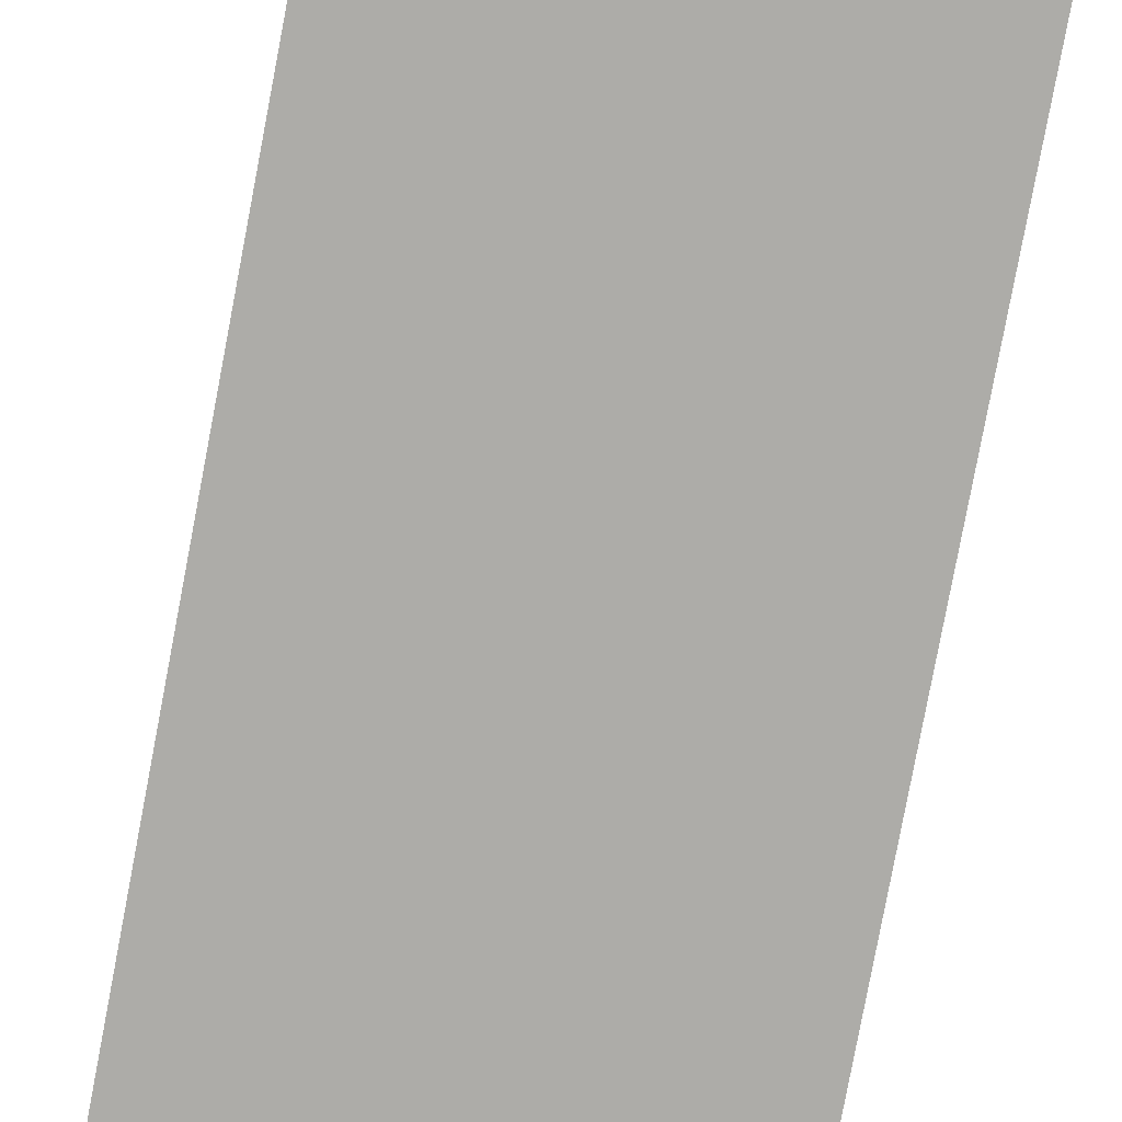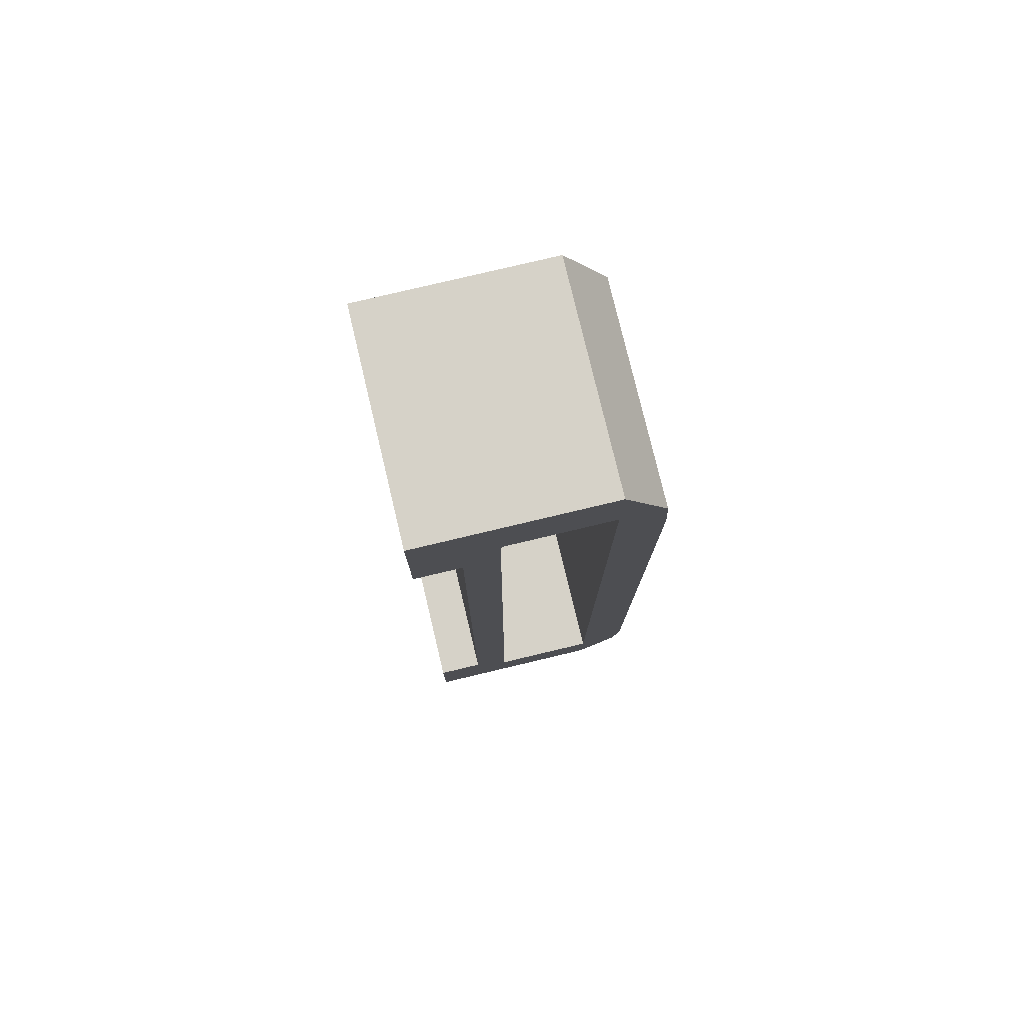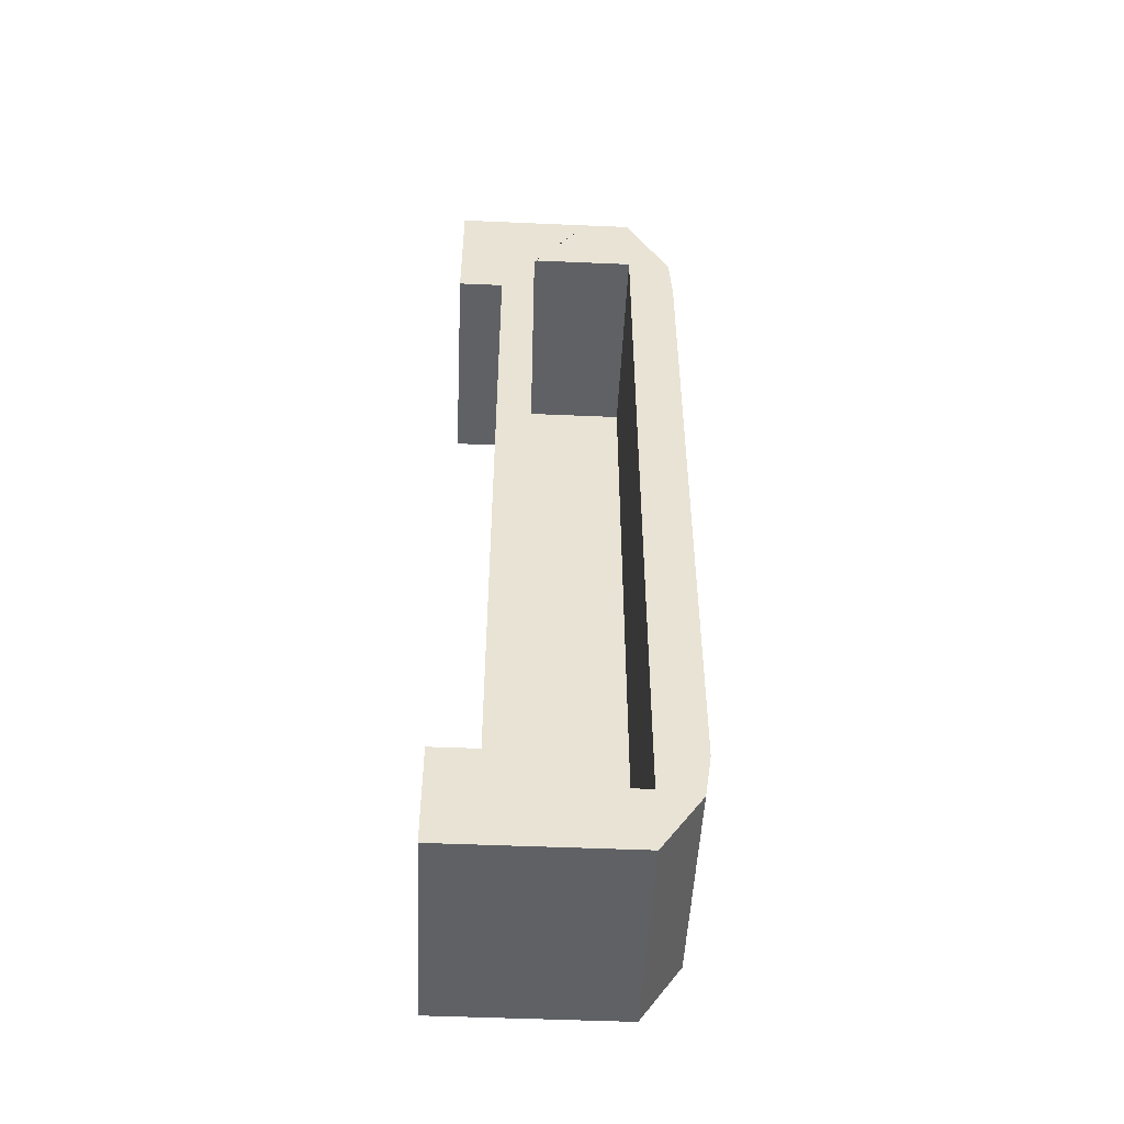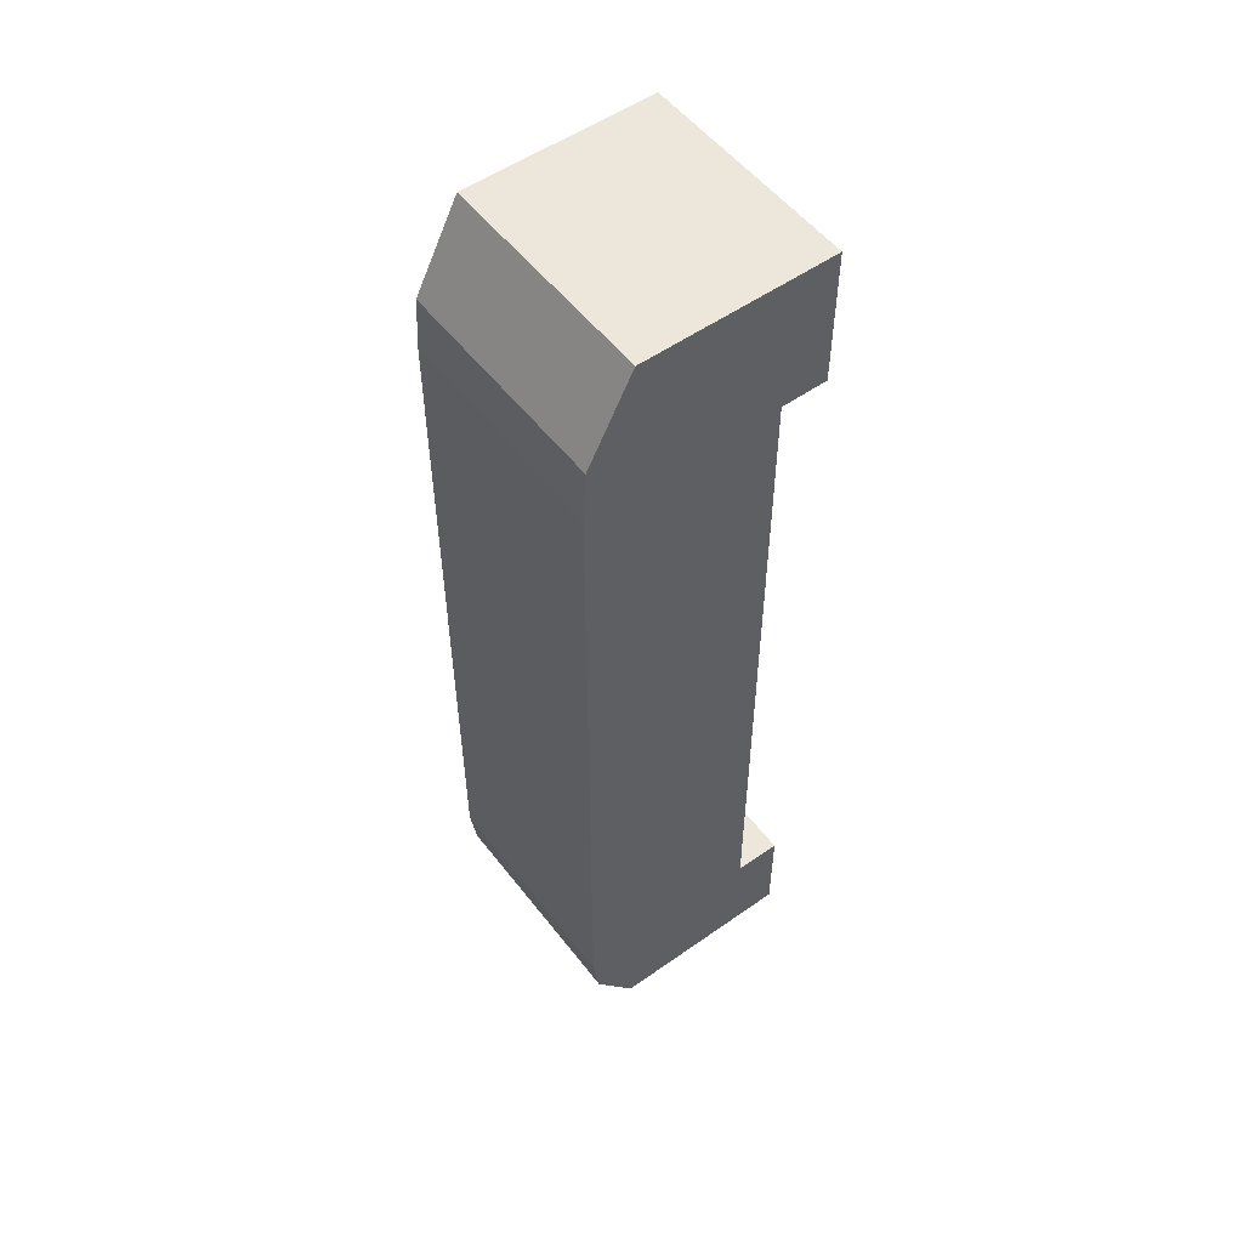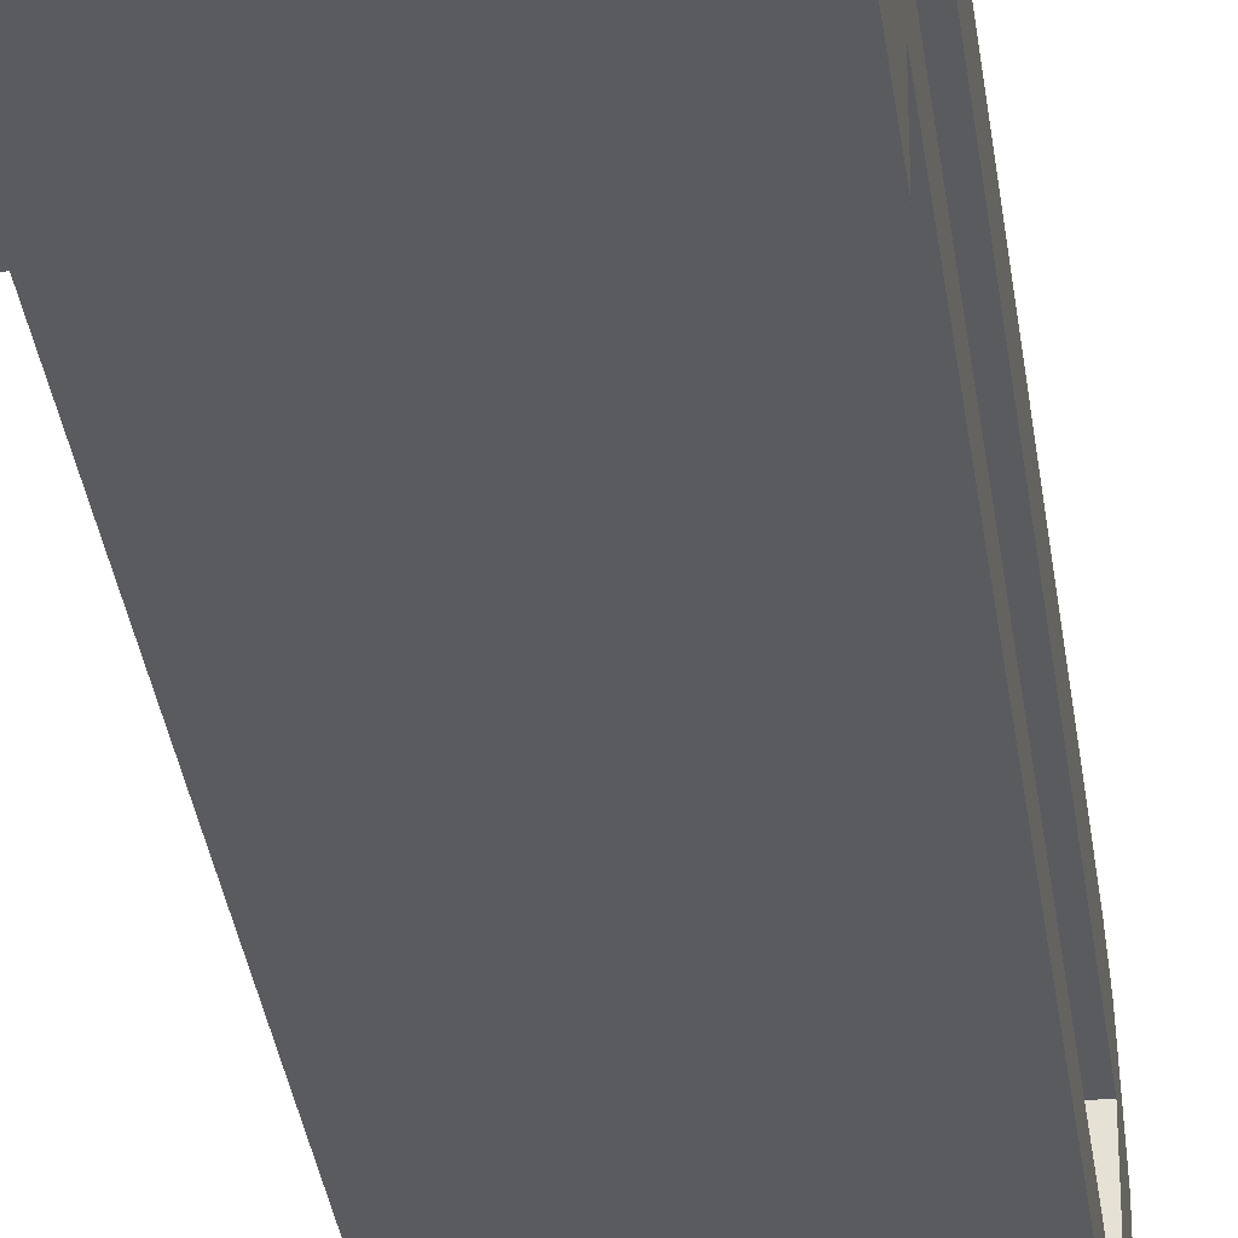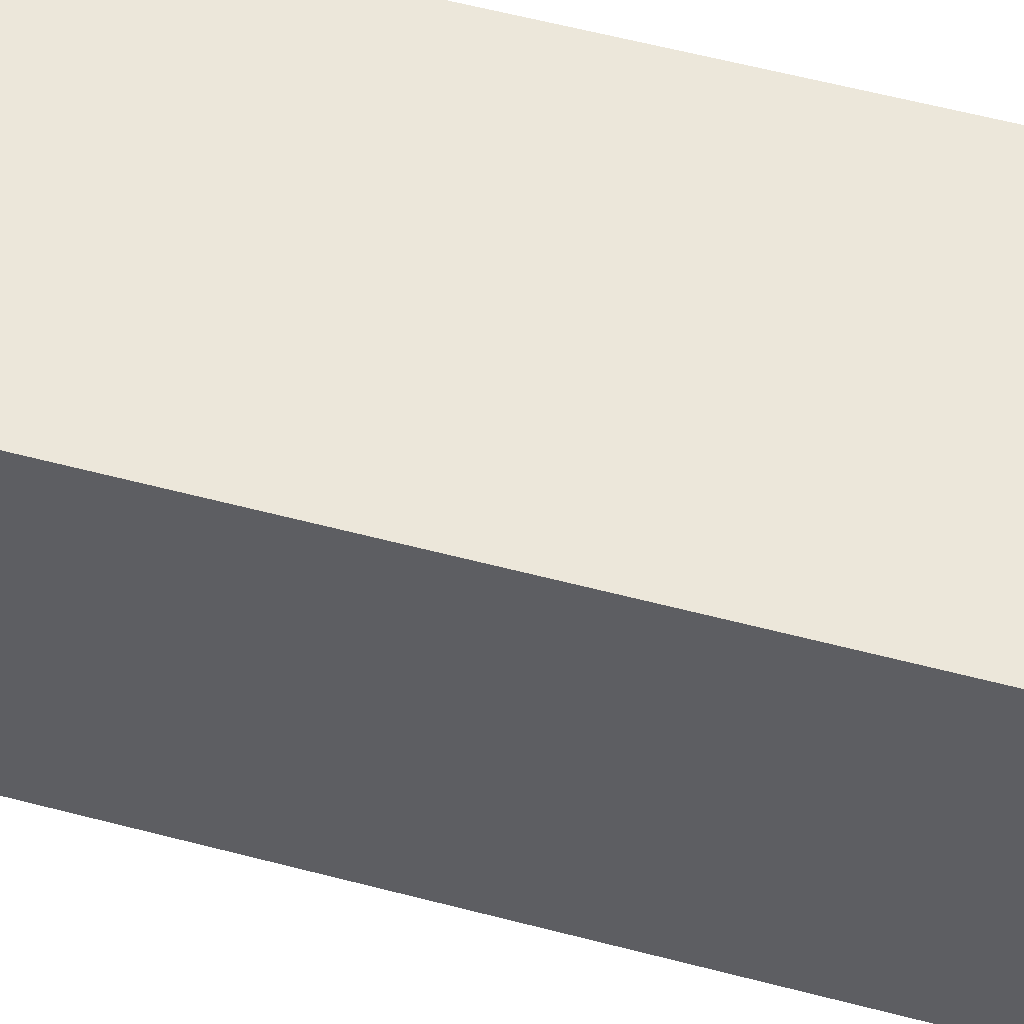
<metadata>
{"format":"obj","ext":"obj","renderer":"f3d","projection":"perspective","resolution":1024,"background":"white","views":[{"elev":-76.7,"azim":-10.6,"up":"+Y"},{"elev":78.0,"azim":76.6,"up":"+Z"},{"elev":-49.9,"azim":87.3,"up":"+Z"},{"elev":53.7,"azim":-126.9,"up":"+Z"},{"elev":-33.1,"azim":7.4,"up":"+Y"},{"elev":51.9,"azim":-73.6,"up":"+Y"}]}
</metadata>
<code>
o Cube
v 1 1.447 -8.306
v 1 -0.59 -8.969
v 1 1.487 0.7204
v 1 -0.59 1.664
v -1.451 1.447 -8.306
v -1.451 -0.59 -8.969
v -1.451 1.487 0.7204
v -1.451 -0.59 1.664
v -1.451 -0.59 -3.653
v 1 1.521 -3.653
v -1.451 1.521 -3.653
v 1 -0.59 -3.653
v 1 0.4653 -8.969
v -1.451 0.4653 1.664
v 1 0.4653 1.664
v -1.451 0.4653 -8.969
v 1 -0.1979 -3.653
v -1.451 0.4653 -3.653
v -1.451 0.9929 1.664
v 1 0.9929 -8.969
v 1 0.9929 1.664
v -1.451 0.9929 -8.969
v 1 0.9929 -3.653
v -1.451 0.9929 -3.653
v -1.451 1.521 -7.805
v 1 -0.59 -7.805
v -1.451 -0.59 -7.805
v 1 1.521 -7.805
v 1 -0.1979 -8.242
v -1.451 0.4653 -7.805
v 1 0.9929 -8.242
v -1.451 0.9929 -7.805
v -1.451 -0.59 0.1377
v 1 1.521 0.1377
v -1.451 1.521 0.1377
v 1 -0.59 0.1377
v -1.451 0.4653 0.1377
v 1 -0.1979 0.7476
v -1.451 0.9929 0.1377
v 1 0.9929 0.7476
v -1.363 0.9929 -3.653
v -1.363 -0.1979 -3.653
v -1.363 -0.1979 -8.242
v -1.363 0.9929 -8.242
v -1.363 -0.1979 0.7476
v -1.363 0.9929 0.7476
v -1.451 -1.106 0.1377
v -1.451 -1.106 1.664
v 1 -1.106 -8.969
v -1.451 -1.106 -8.969
v 1 -1.106 1.664
v 1 -1.106 -7.805
v -1.451 -1.106 -7.805
v 1 -1.106 0.1377
f 34 35 7 3
f 21 3 7 19
f 32 25 5 22
f 33 36 54 47
f 40 34 3 21
f 22 5 1 20
f 31 28 10 23
f 27 26 12 9
f 39 35 11 24
f 28 25 11 10
f 33 37 18 9
f 26 29 17 12
f 6 16 13 2
f 36 38 15 4
f 27 30 16 6
f 4 15 14 8
f 37 39 24 18
f 23 40 46 41
f 16 22 20 13
f 38 40 21 15
f 30 32 22 16
f 15 21 19 14
f 18 24 32 30
f 13 20 31 29
f 9 18 30 27
f 2 13 29 26
f 1 5 25 28
f 6 2 49 50
f 20 1 28 31
f 24 11 25 32
f 17 29 43 42
f 14 19 39 37
f 12 17 38 36
f 8 14 37 33
f 19 7 35 39
f 23 10 34 40
f 9 12 36 33
f 10 11 35 34
f 43 44 41 42
f 42 41 46 45
f 38 17 42 45
f 31 23 41 44
f 40 38 45 46
f 29 31 44 43
f 47 54 51 48
f 50 49 52 53
f 36 4 51 54
f 4 8 48 51
f 26 27 53 52
f 27 6 50 53
f 8 33 47 48
f 2 26 52 49

</code>
